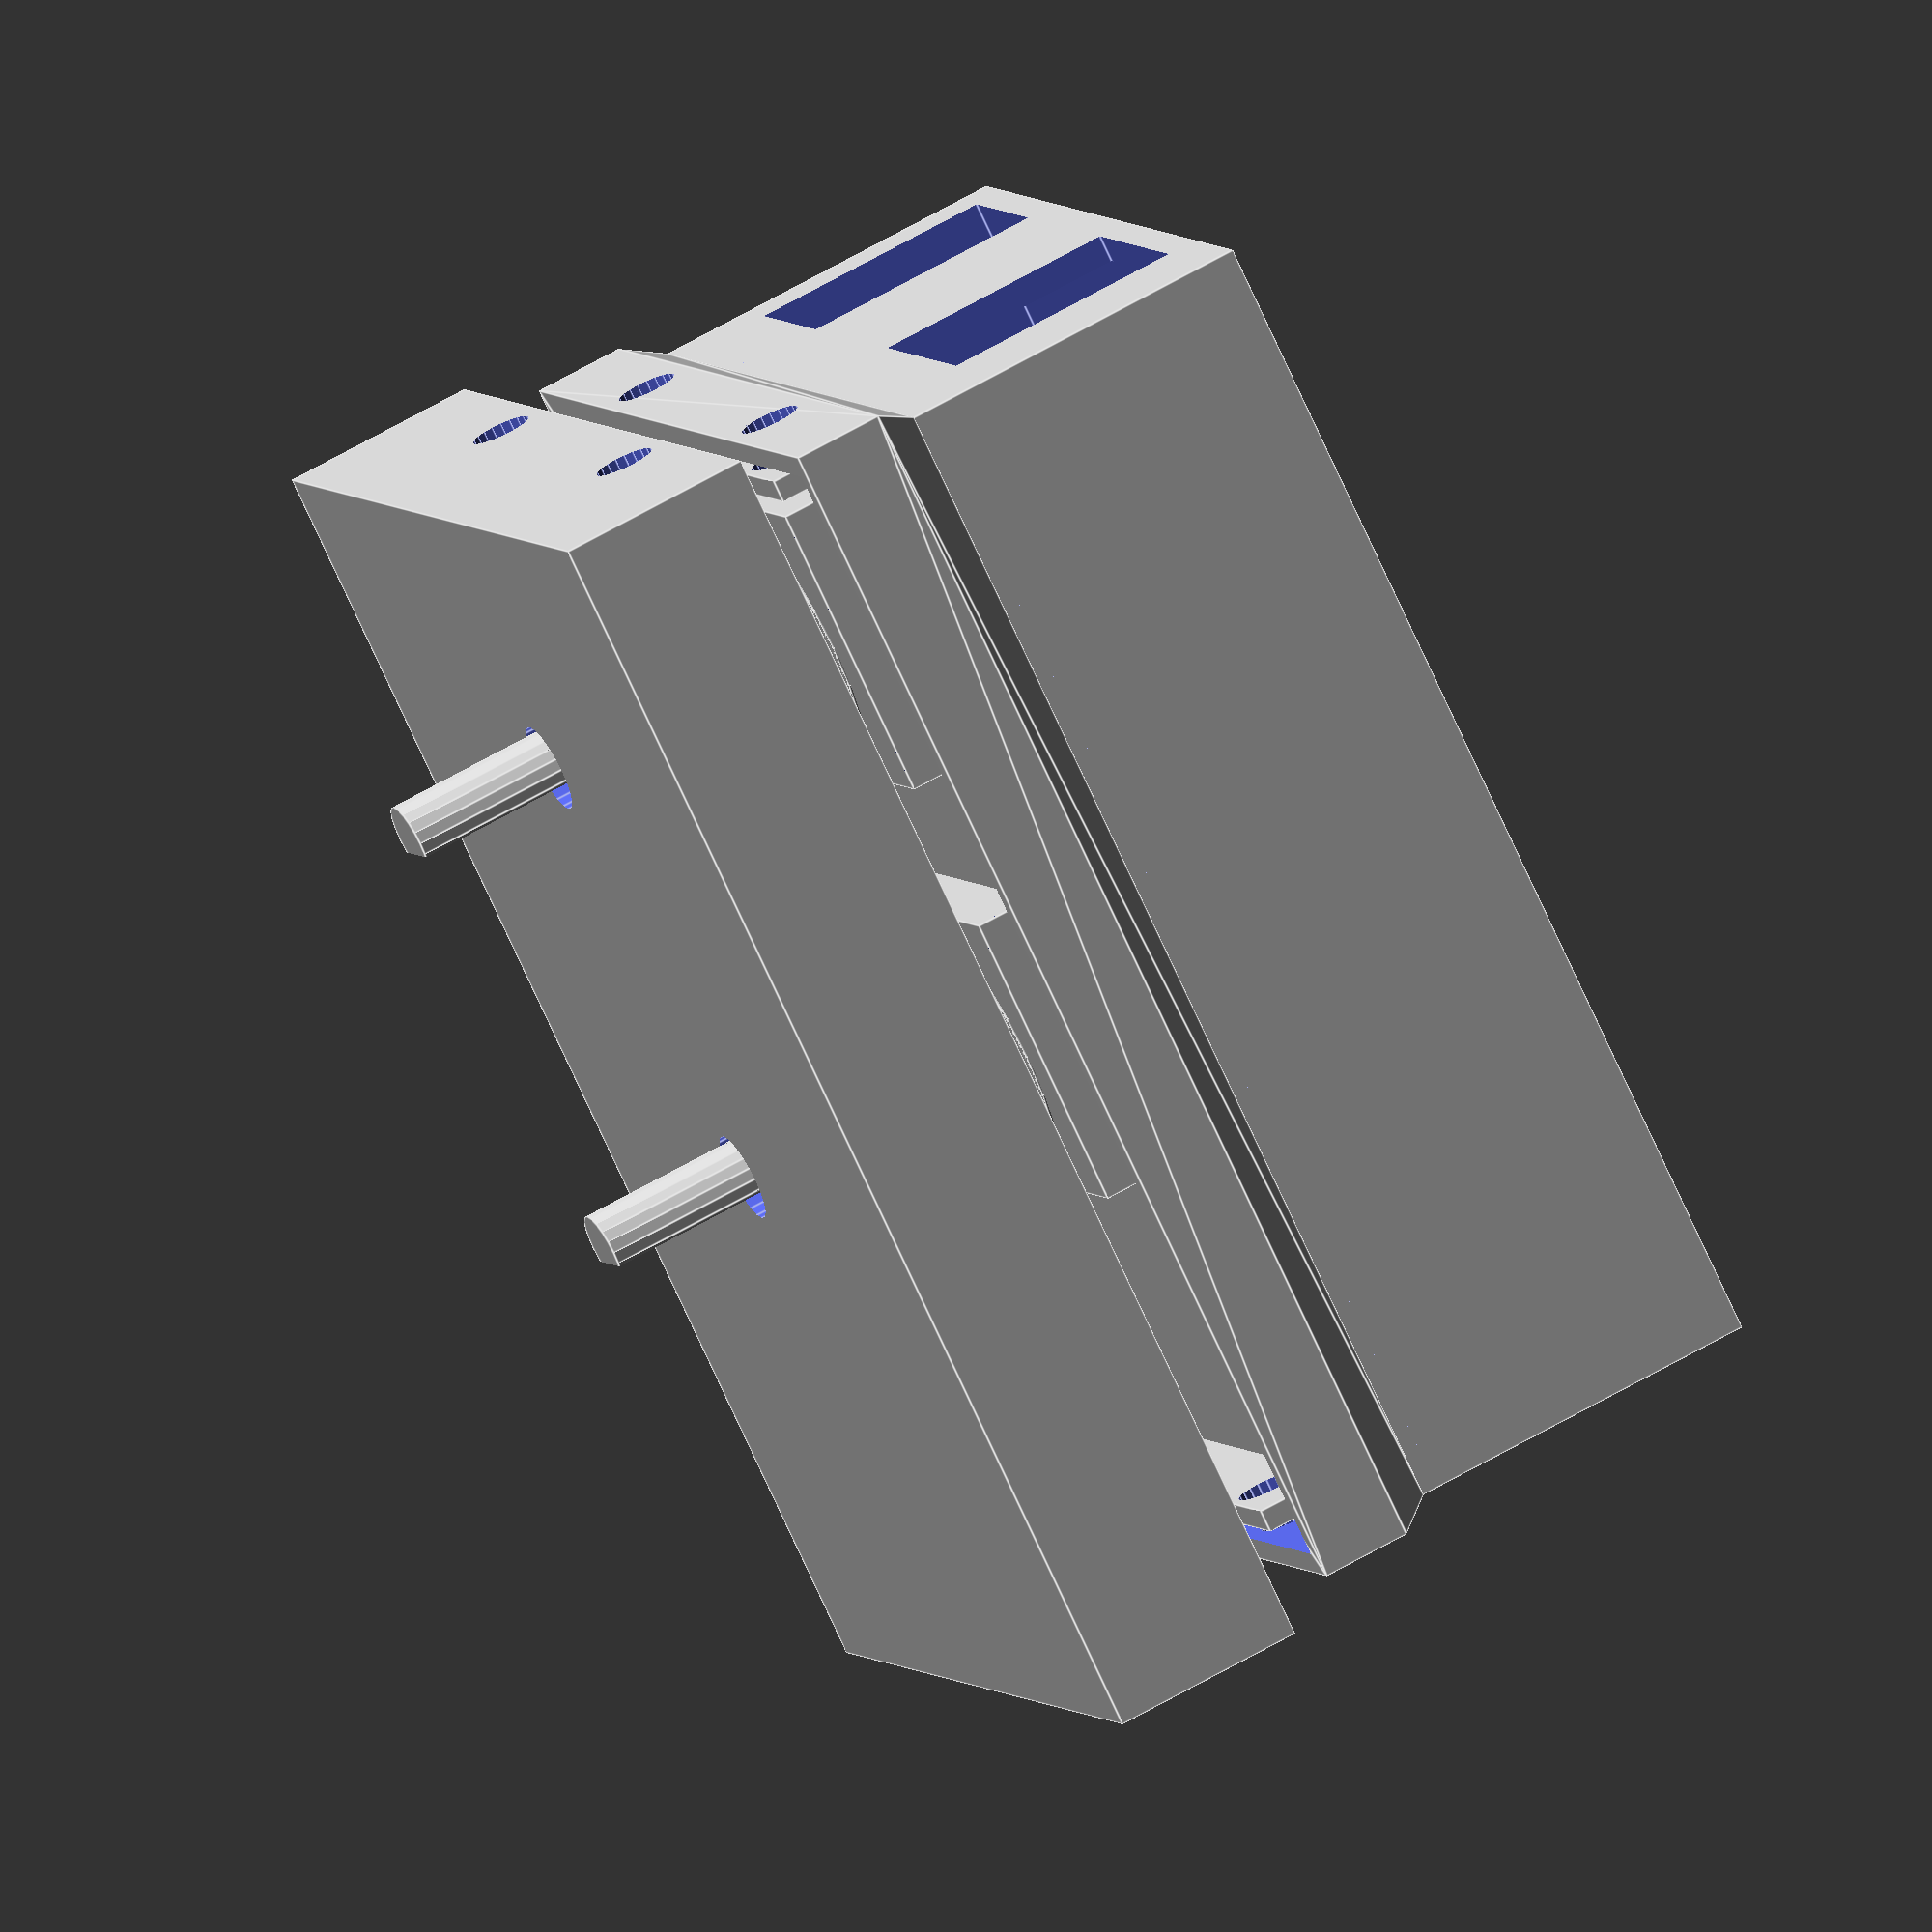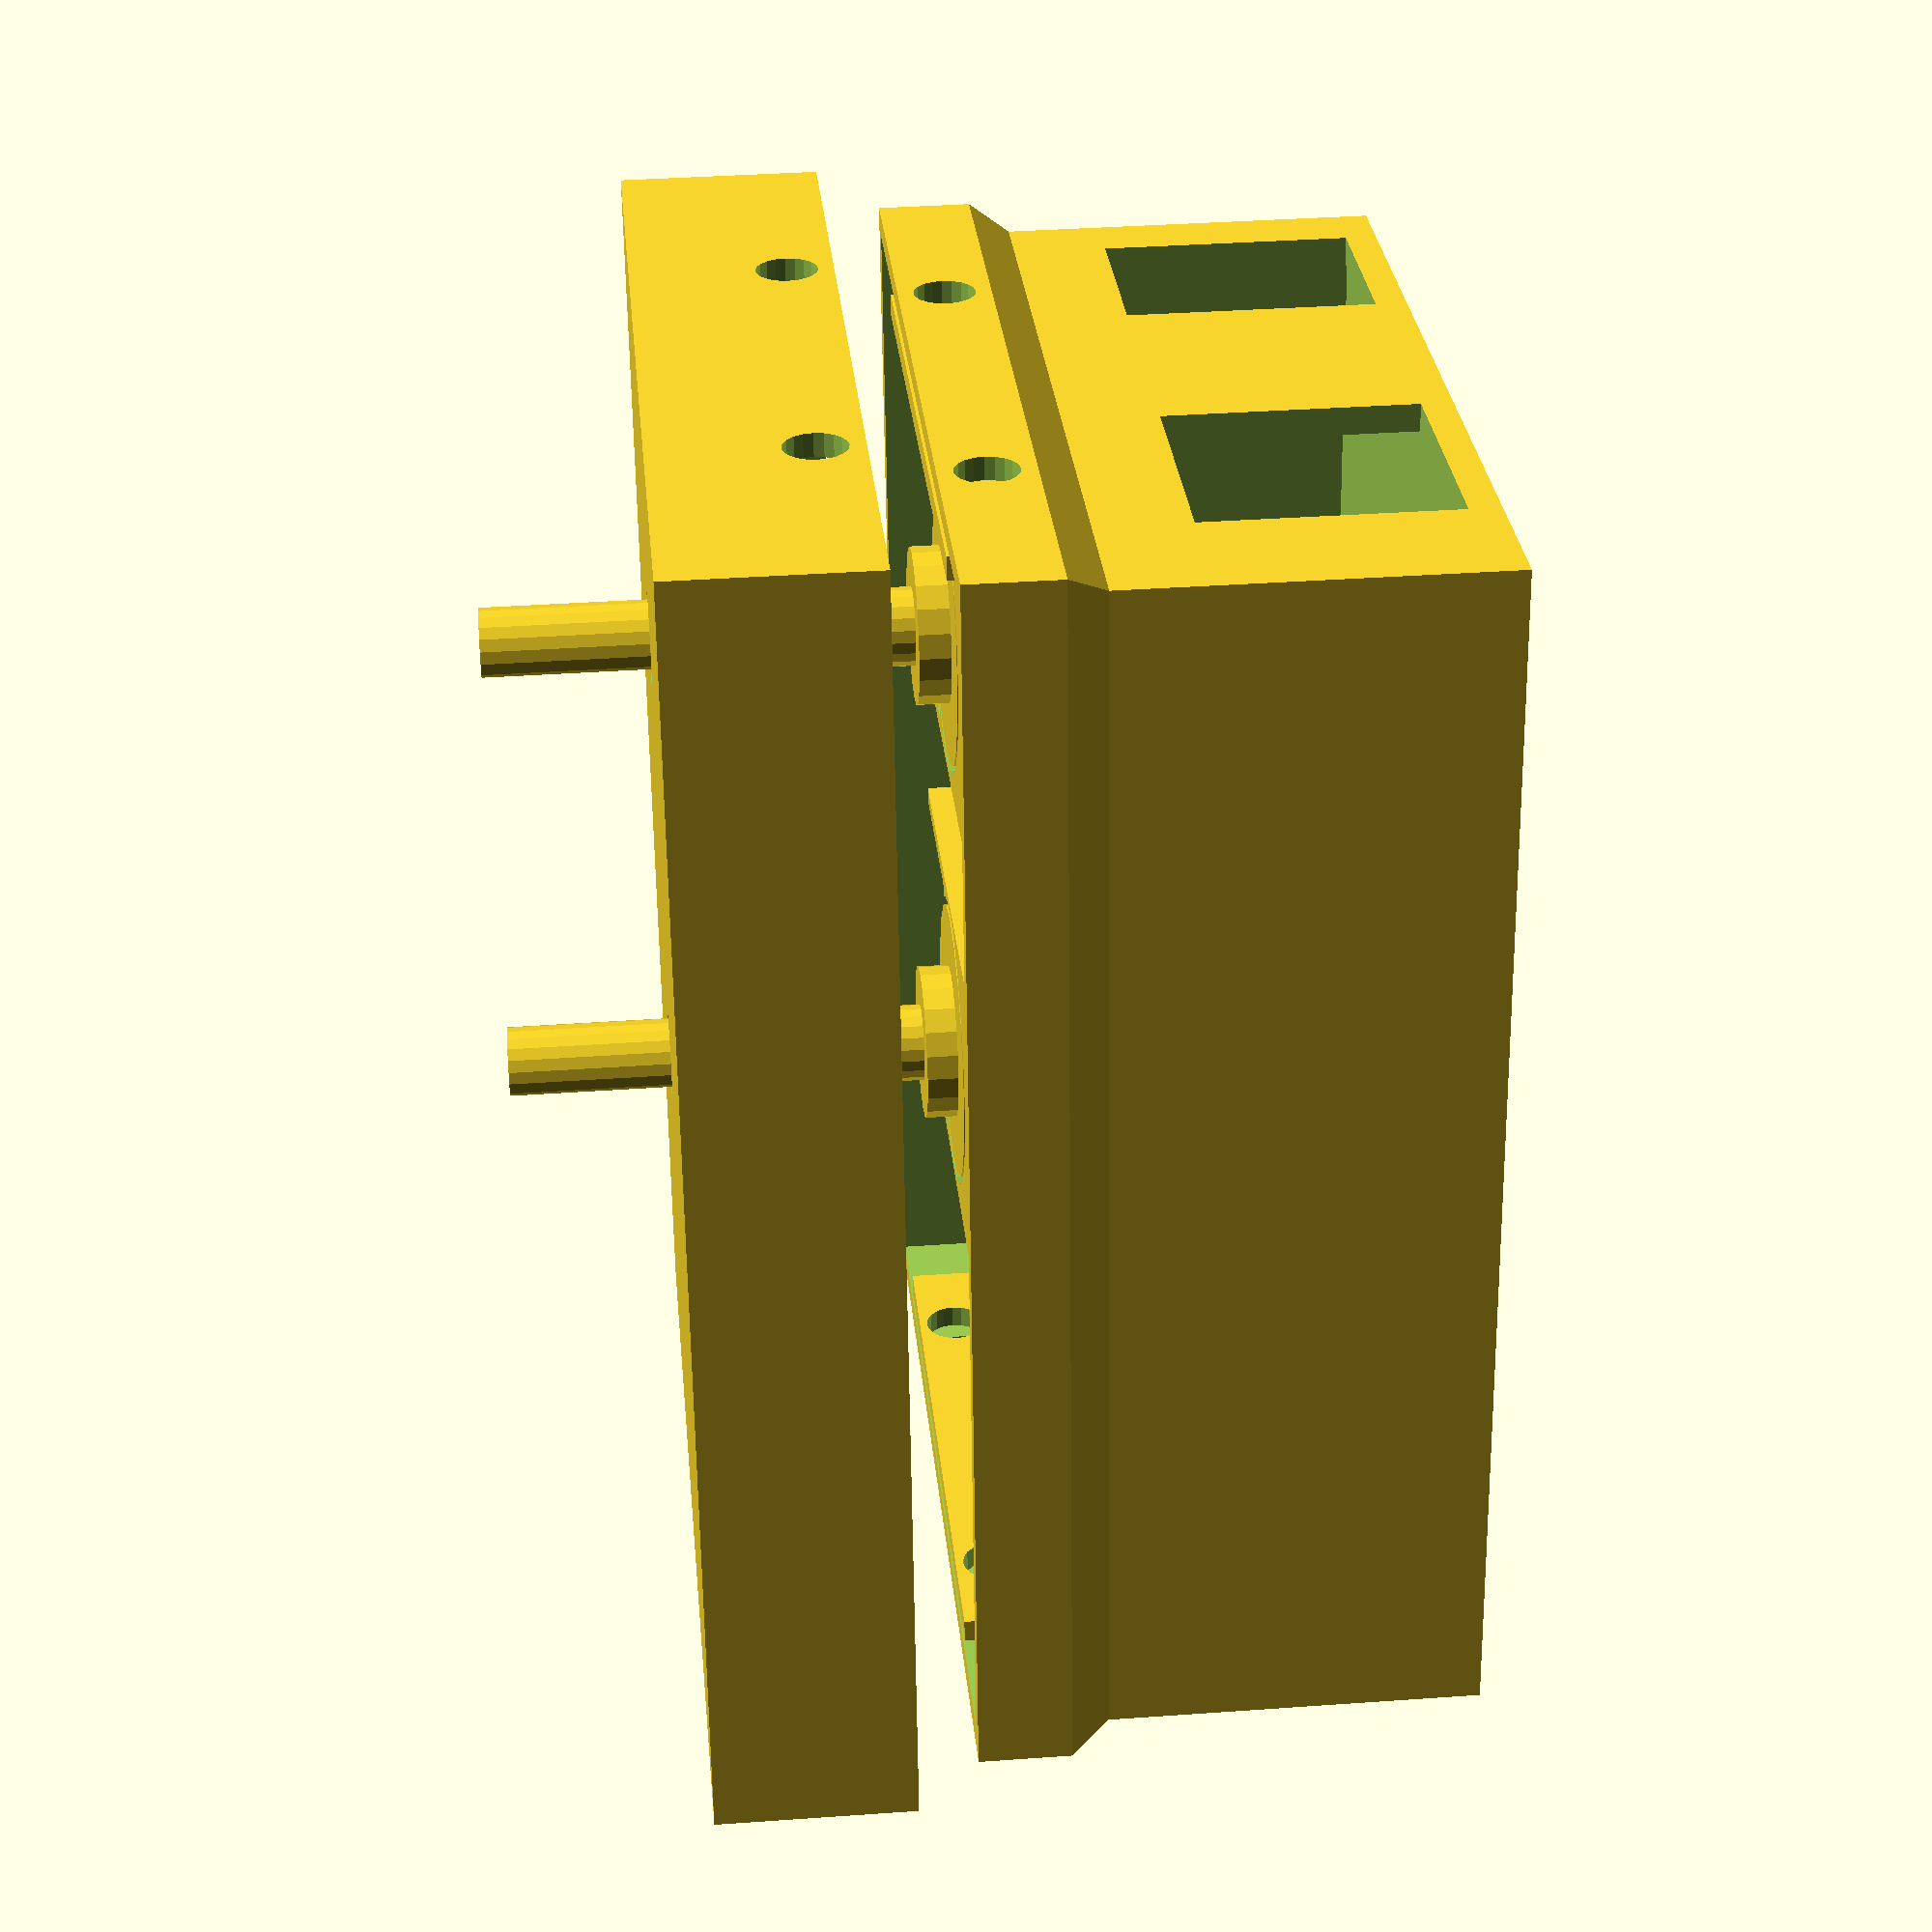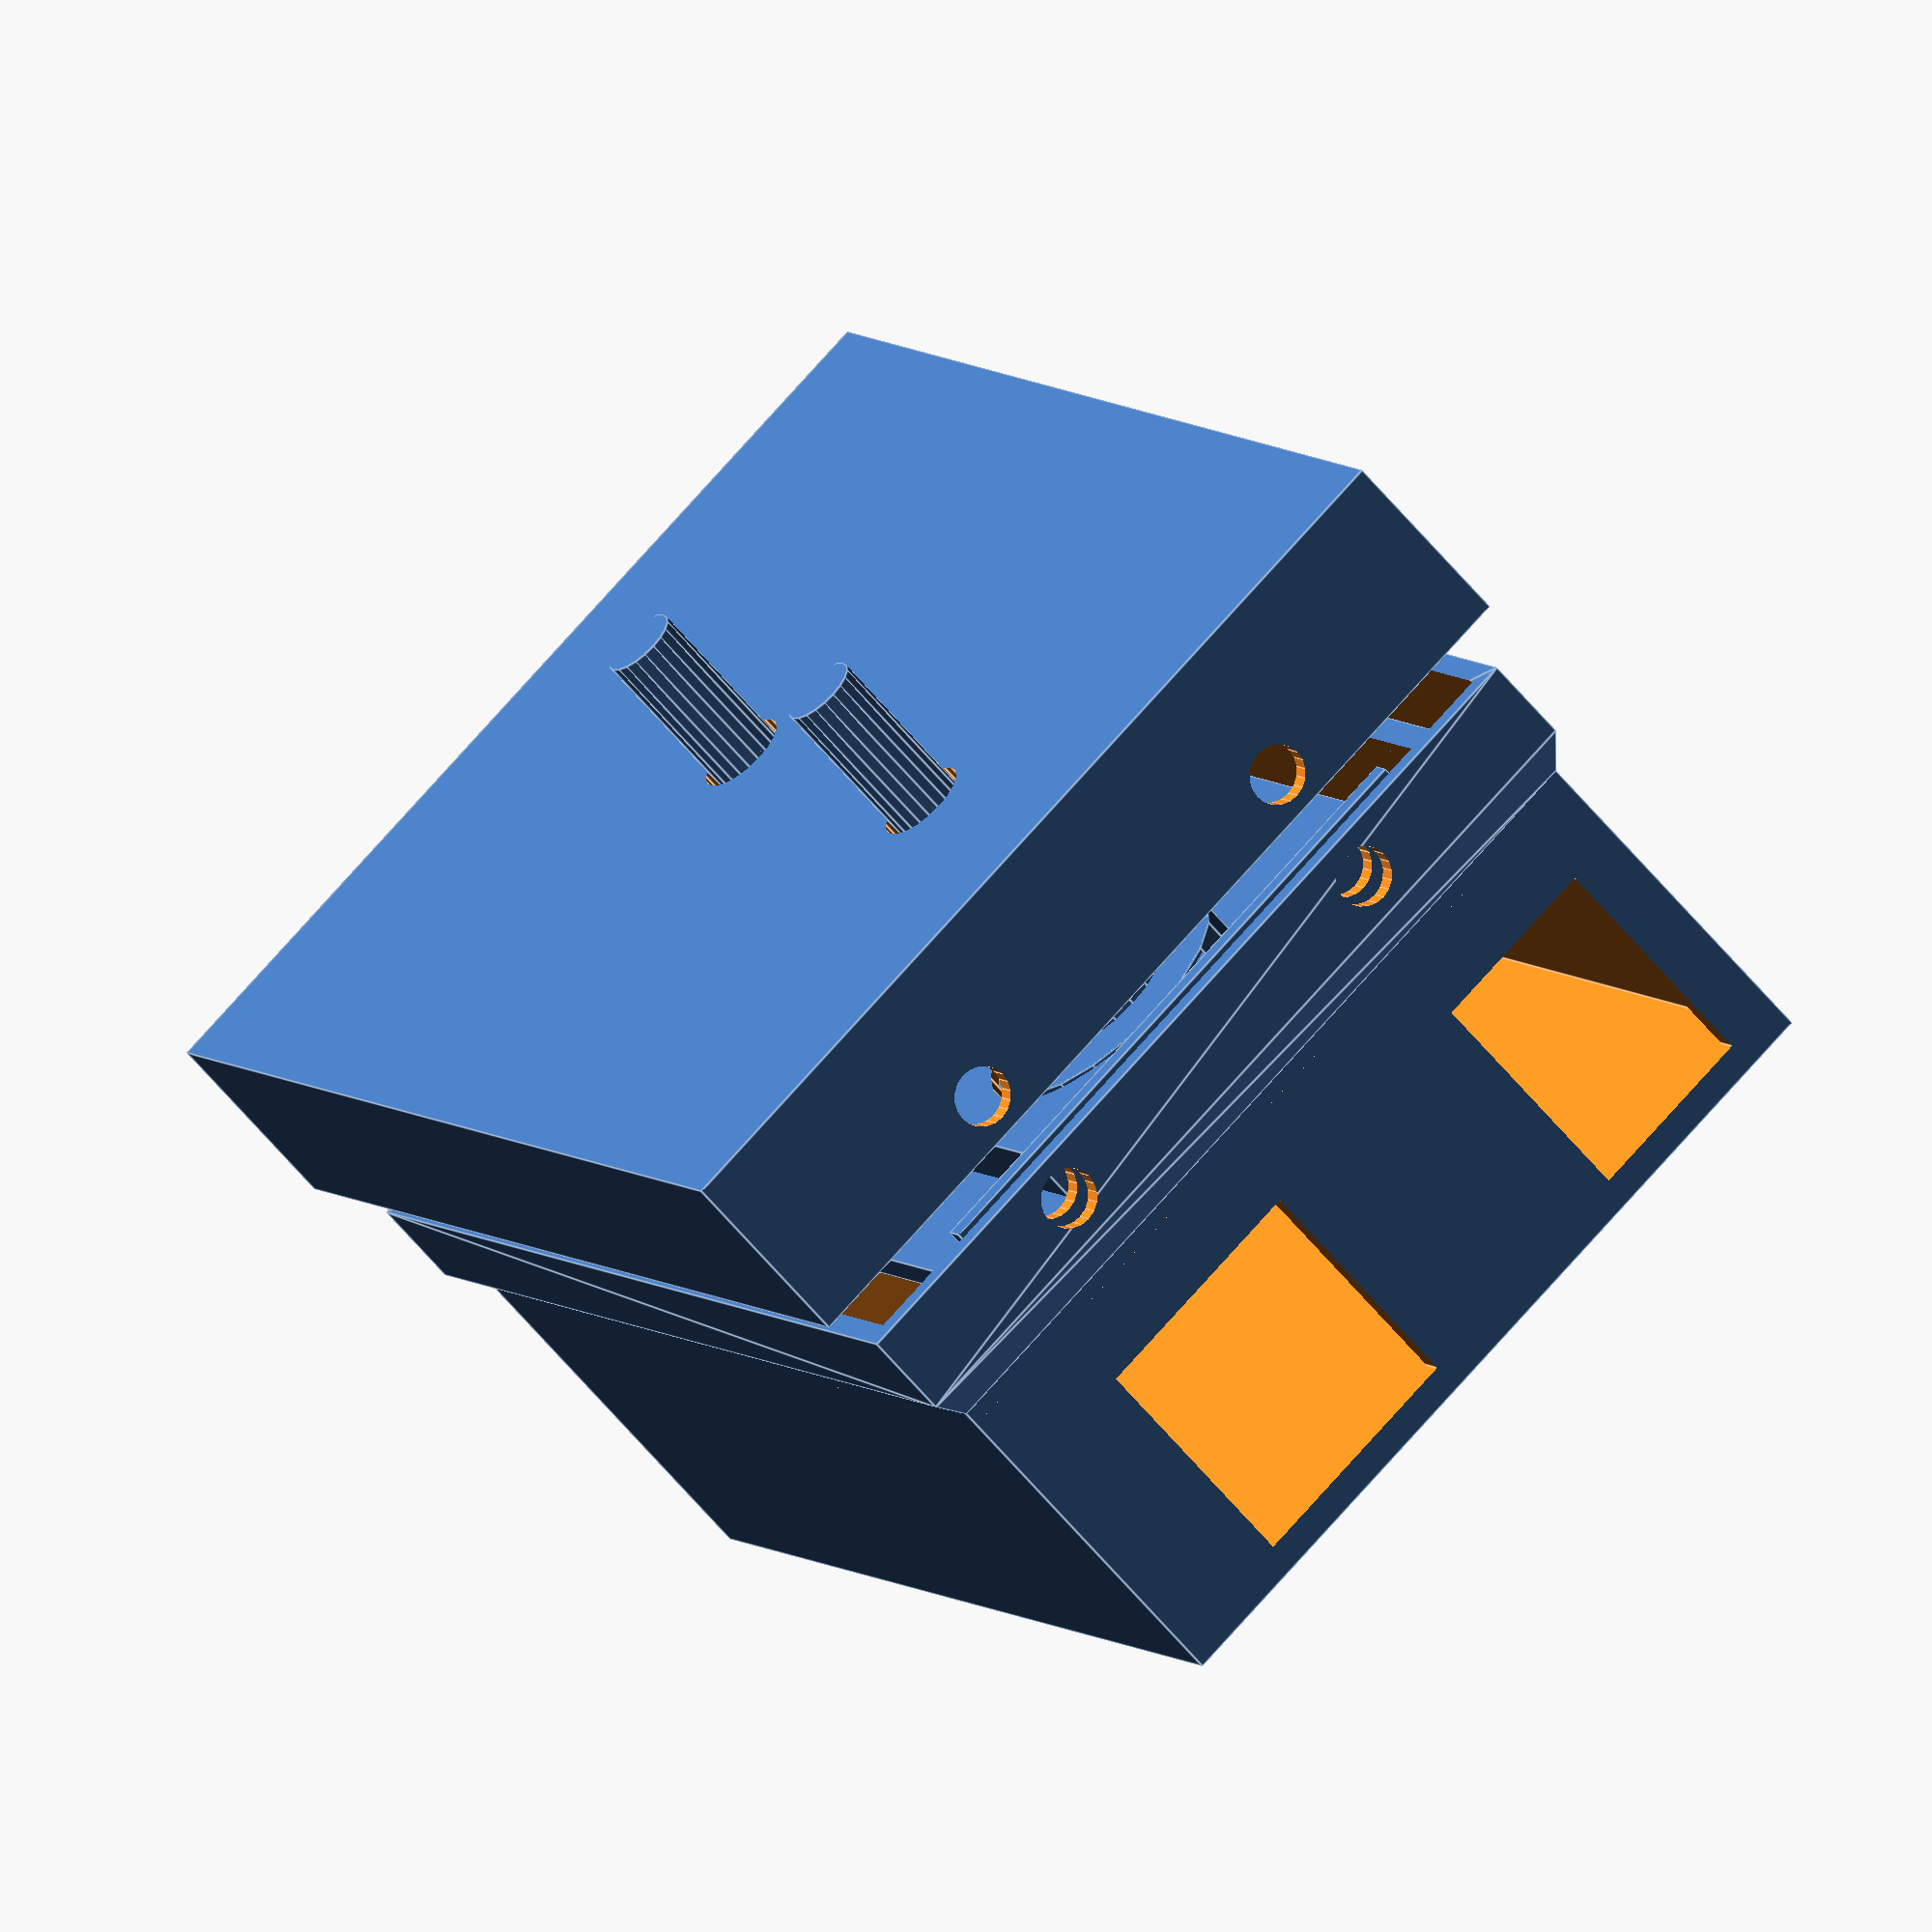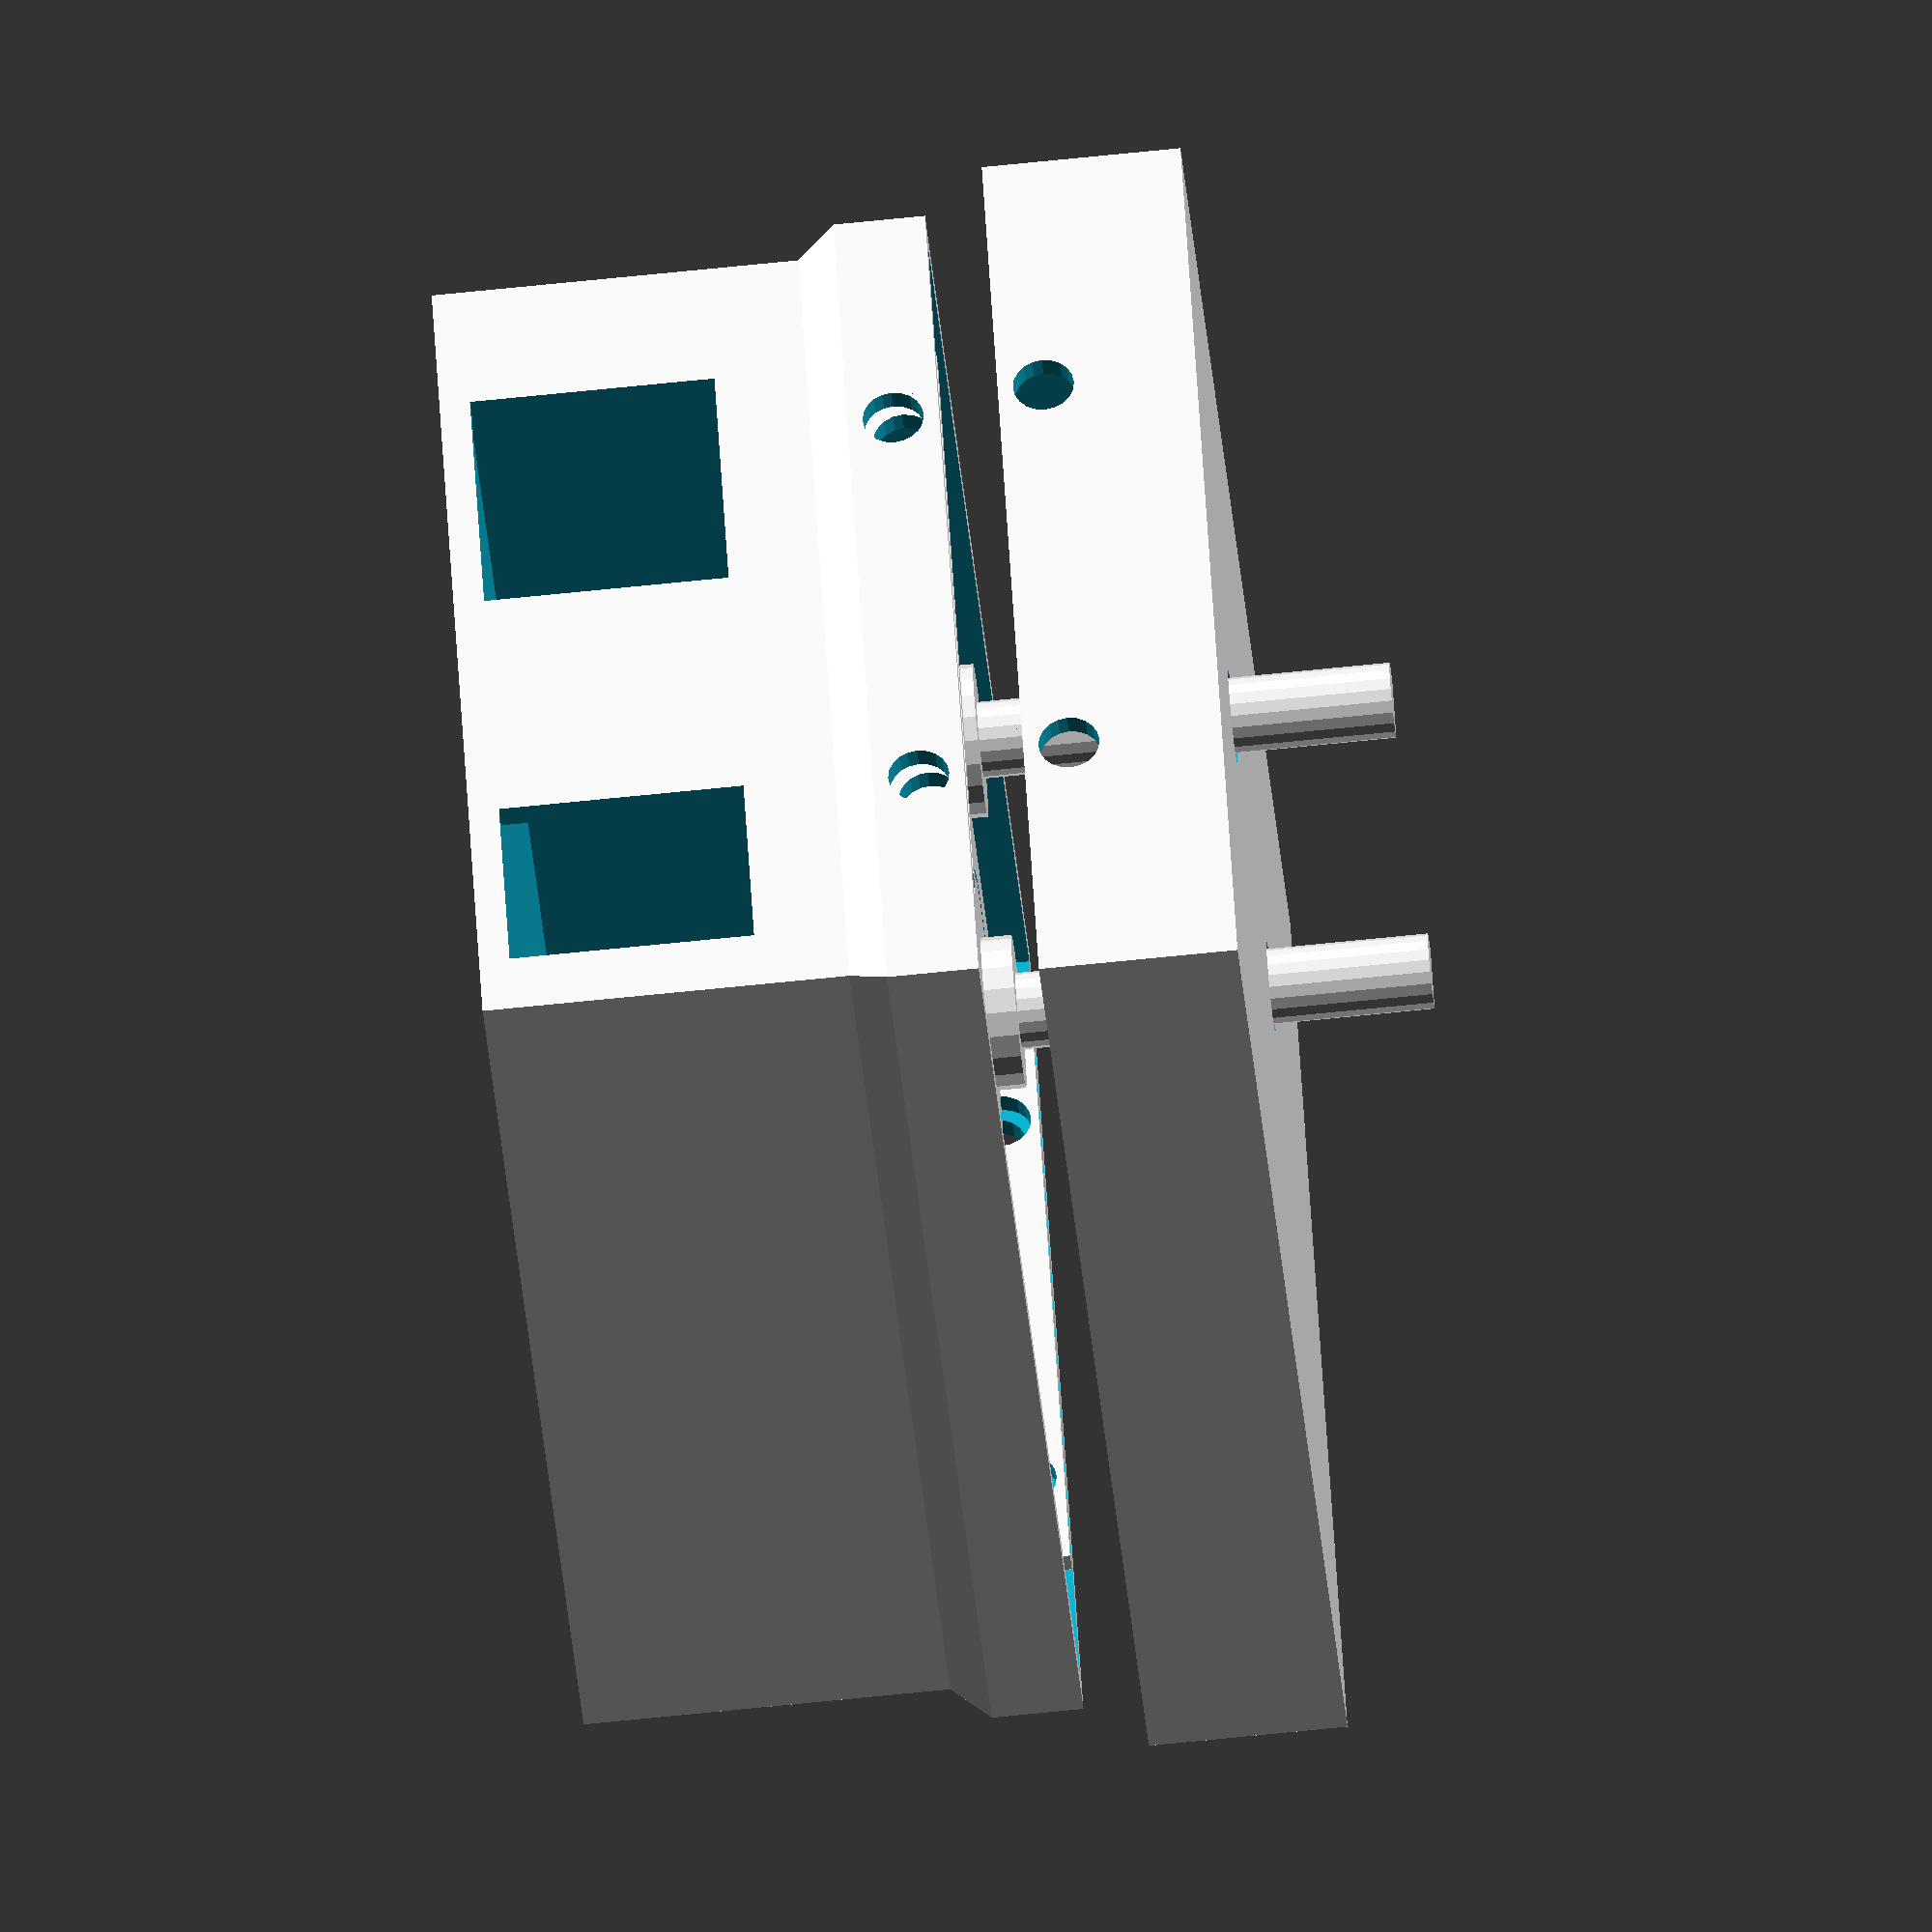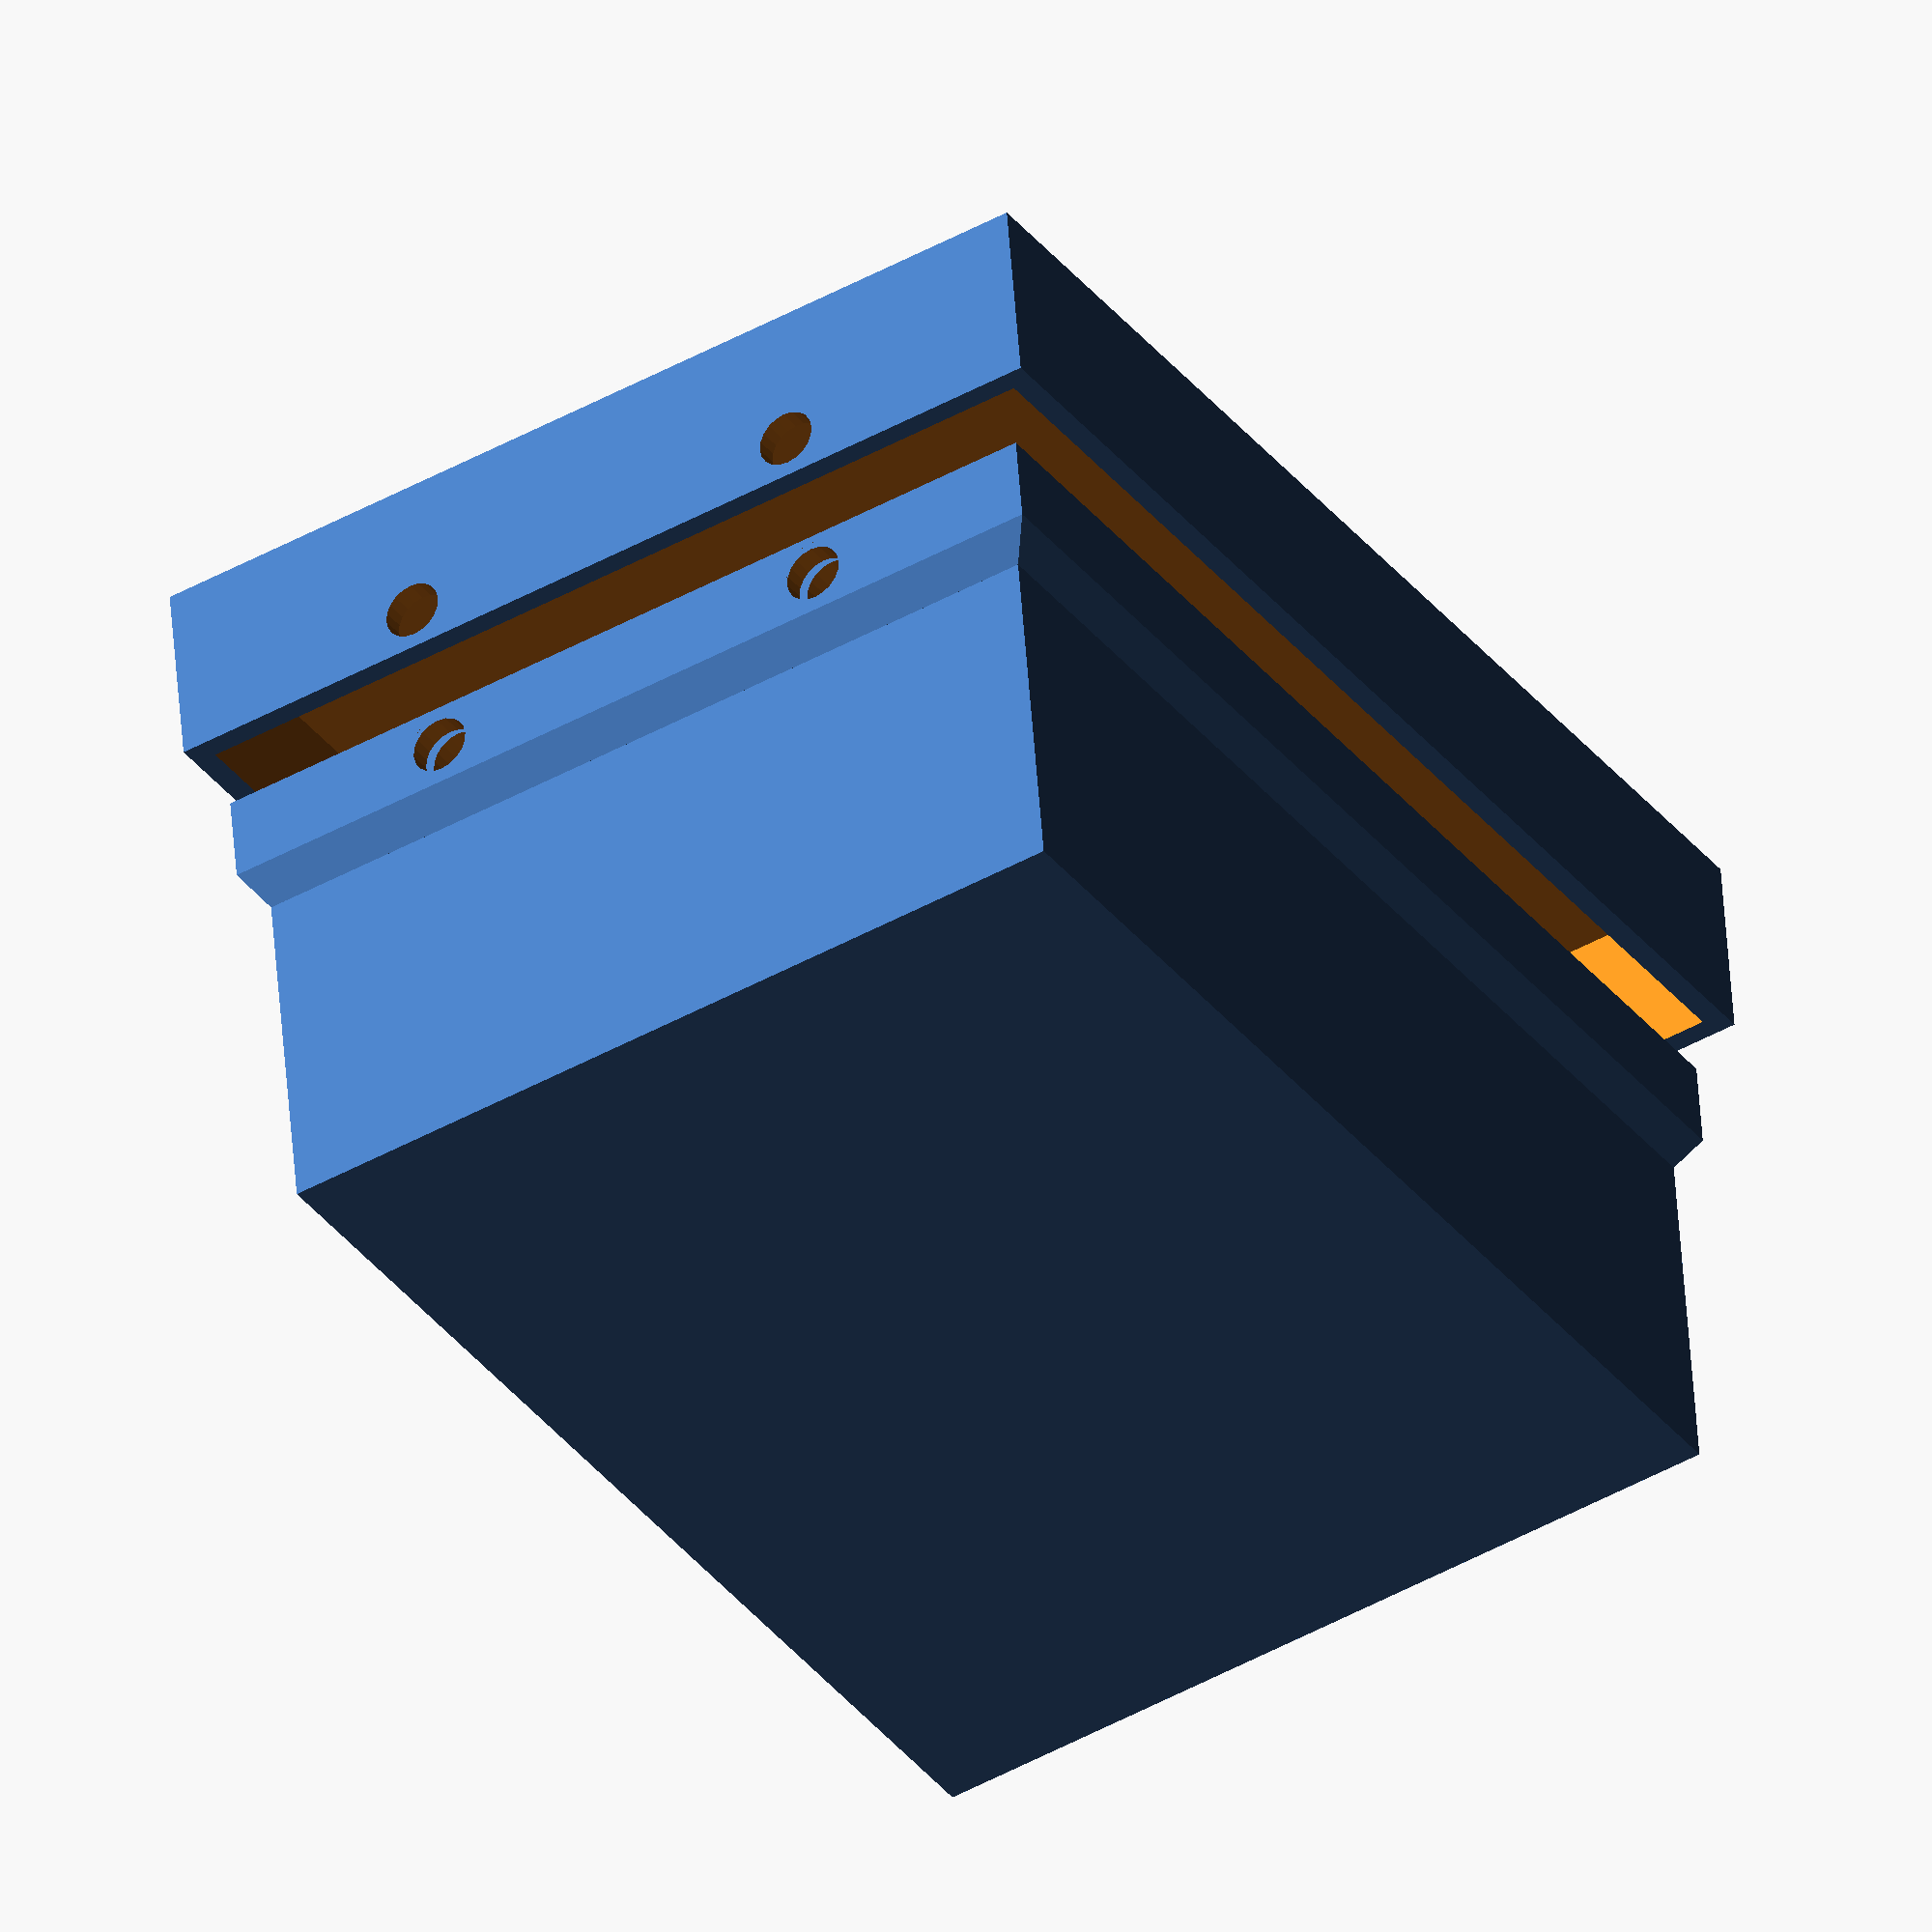
<openscad>
module mimic_board() {
    cube([74.04, 53, 5]);
    translate([-1, 3, 2]) {
        cube([14.5, 9.13, 12]);
    }
    translate([14.5, 1, 5]) {
        cube([58, 2, 26]);
    }
    translate([14.5, 50, 5]) {
        cube([58, 2, 26]);
    }
    translate([-6.34, 32.4, 2]) {
        cube([16.4, 12.3, 12]);
    }
    
    translate([14.5, 5, 5]) {
        cube([58, 43, 10]);
    }
}

module potentiometer() {
    cylinder(6, 9, 9, $fn=20);
    cylinder(8, 5, 5, $fn=20);
    difference() {
        cylinder(35, 2.5, 2.5, $fn=20);
        translate([1,-3,20]) {
            cube([5, 6, 16]);
        }
    }
}

module potentiometer_holder() {
    difference() {
        translate([-10, -17, 0]) {
            cube([20, 30, 6]);
        }
        translate([0,0,0]) {
            cylinder(9, 9.5, 9.5, $fn=30);
        }
        translate([-9,-20,-1]) {
             cube([18, 15, 8]);
        }
    }
}

// potentiometer();

module mounting_holes(w,d,h,t,tt) {
    translate([-t*2,3*d/4,h+tt/2-t]) {
        rotate([0,90,0]) {
                cylinder(w+t*8, 2, 2, $fn=20);
        }
    }
    translate([-t*2,d/4,h+tt/2-t]) {
        rotate([0,90,0]) {
                cylinder(w+t*8, 2, 2, $fn=20);
        }
    }
}
module frame_join(w,d,h,t=1.5,tt=4) {
    difference() {
    hull() {
        cube([w,d,1]);
        translate([-t,-t,h-t]) {
            cube([w+t*2,d+t*2, tt]); 
        }
    }
    translate([0,0,-1]) {
        cube([w,d,h+2+tt]);
    }
    mounting_holes(w,d,h,t,tt);
    }
    
    
}

module board_base() {
    difference() {
        cube([79, 58, 25]);
        translate([1.8, 1.8, 1.5]) {
            cube([79-3.6, 58-3.6, 25.5]);
        }
        translate([-2, 4, 2]) {
            cube([14.5, 12.13, 16]);
        }
        translate([-2, 33, 2]) {
            cube([14.5, 16.13, 16]);
        }
    }
    
    translate([0,0,24]) {
        difference() {
        frame_join(79, 58, 4, 1.5, 6);
        }
    }
}

module board_input_holder() {
    translate([15,8+42/2,0]) {
        potentiometer();
        potentiometer_holder();
    };
    translate([45,8+42/2,0]) {
        potentiometer();
        potentiometer_holder();
    };
    difference() {
    translate([1,8,0]) {
        cube([77, 42, 2]);
        cube([1.5, 42, 7.5]);
        translate([75.5, 0, 0]) {
            cube([1.5, 42, 7.5]);
        }
    }
    mounting_holes(79, 58, 4, 1.5, 5);
    }
}

module board_top() {
    h = 13;
    translate([-2, -2, 0]) {
        difference() {
            cube([86, 65, h]);
            translate([1.5,1.5, -0.5]) {
                cube([86-3, 65-3, h-2]);
            }
            translate([18.5, 32.5, -1]) {
                cylinder(h*2, 3, 3, $fn=20);
            }
            translate([48.5, 32.5, -1]) {
                cylinder(h*2, 3, 3, $fn=20);
            }
            translate([0, 3.5, -0]) {
                mounting_holes(79, 58, 2, 1.5, 5);
            }
        };
        
     }
}

board_base();

translate([0, 0,25]) {
    board_input_holder();
}

translate([-1.5, -1.5, 36.5]) {
        board_top();
}

translate([2.5,2.5,2]) {
    //mimic_board(); // For debugging reasons
}
</openscad>
<views>
elev=115.4 azim=213.4 roll=120.2 proj=o view=edges
elev=142.5 azim=261.3 roll=95.2 proj=p view=solid
elev=62.8 azim=239.5 roll=39.8 proj=o view=edges
elev=250.8 azim=145.5 roll=264.2 proj=o view=solid
elev=308.8 azim=302.8 roll=176.0 proj=o view=solid
</views>
